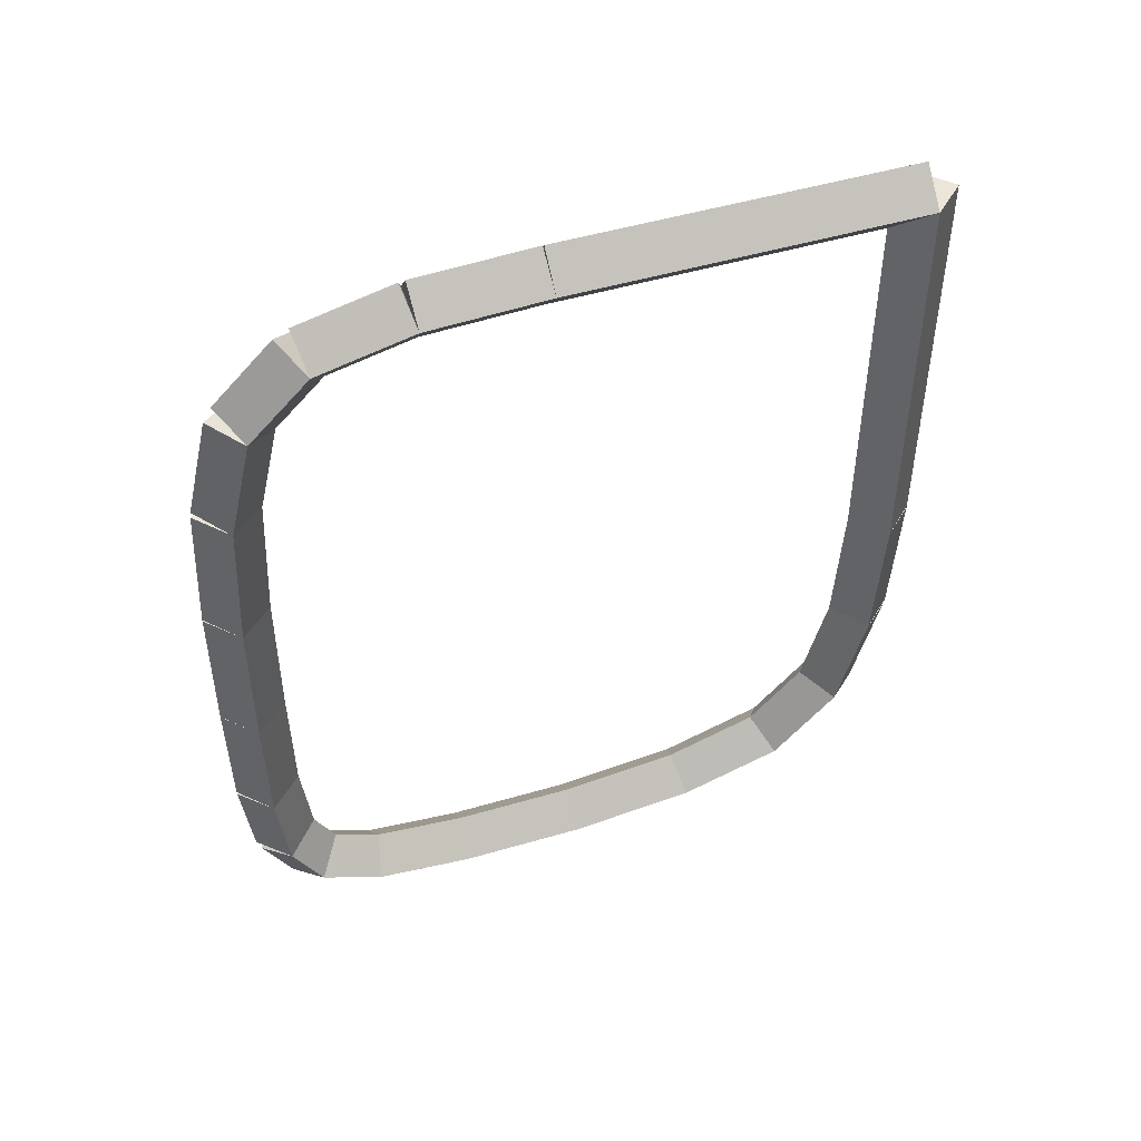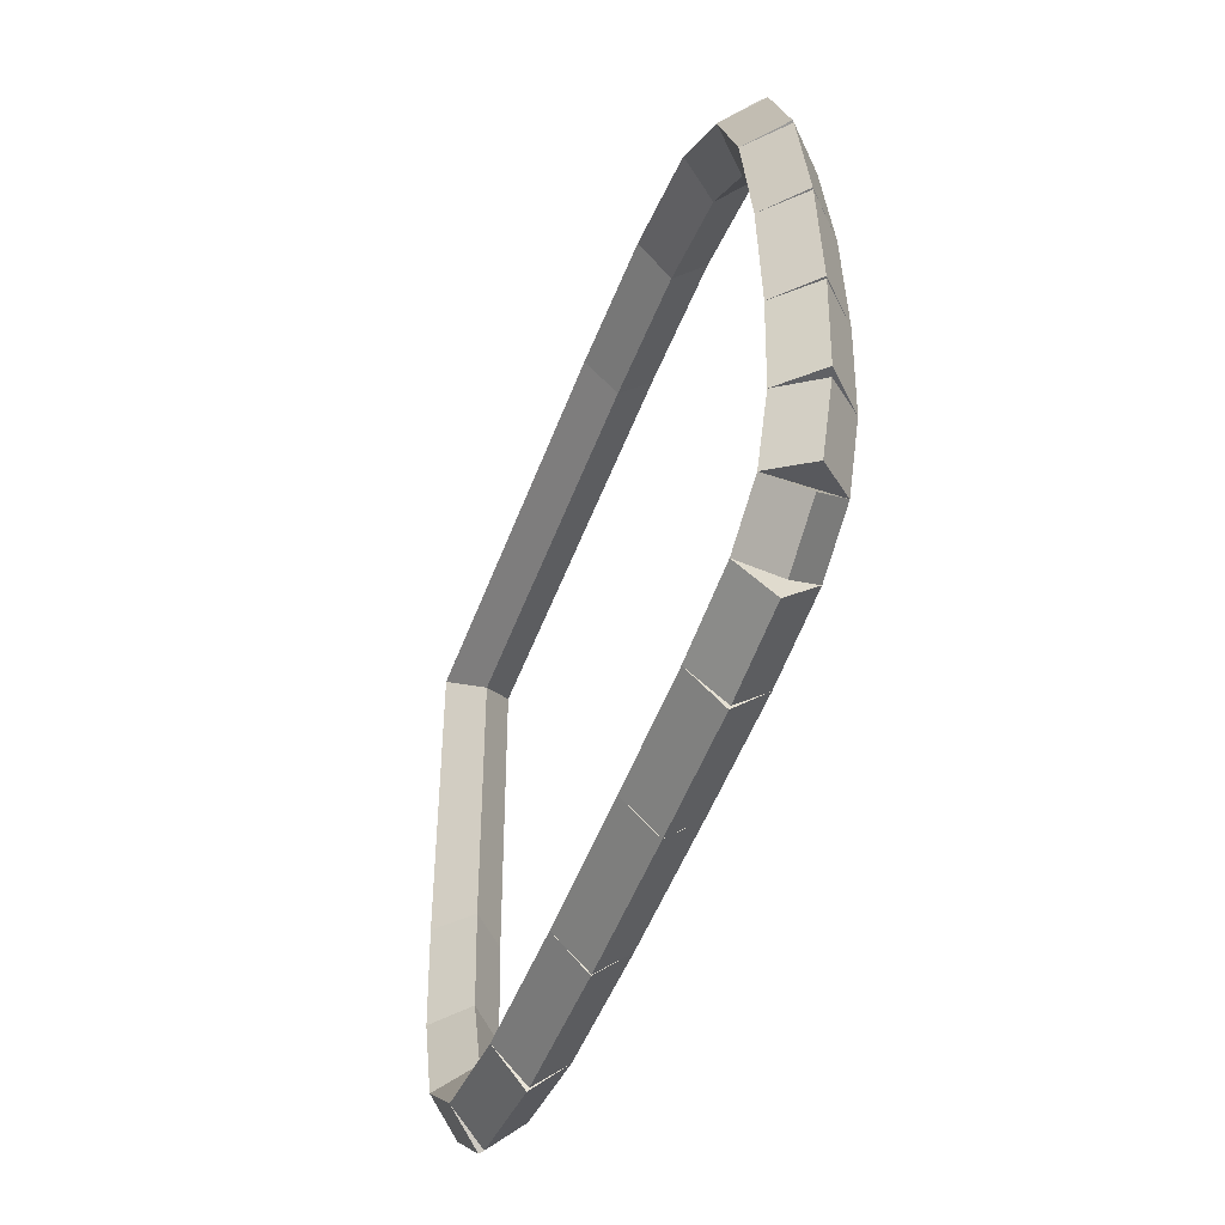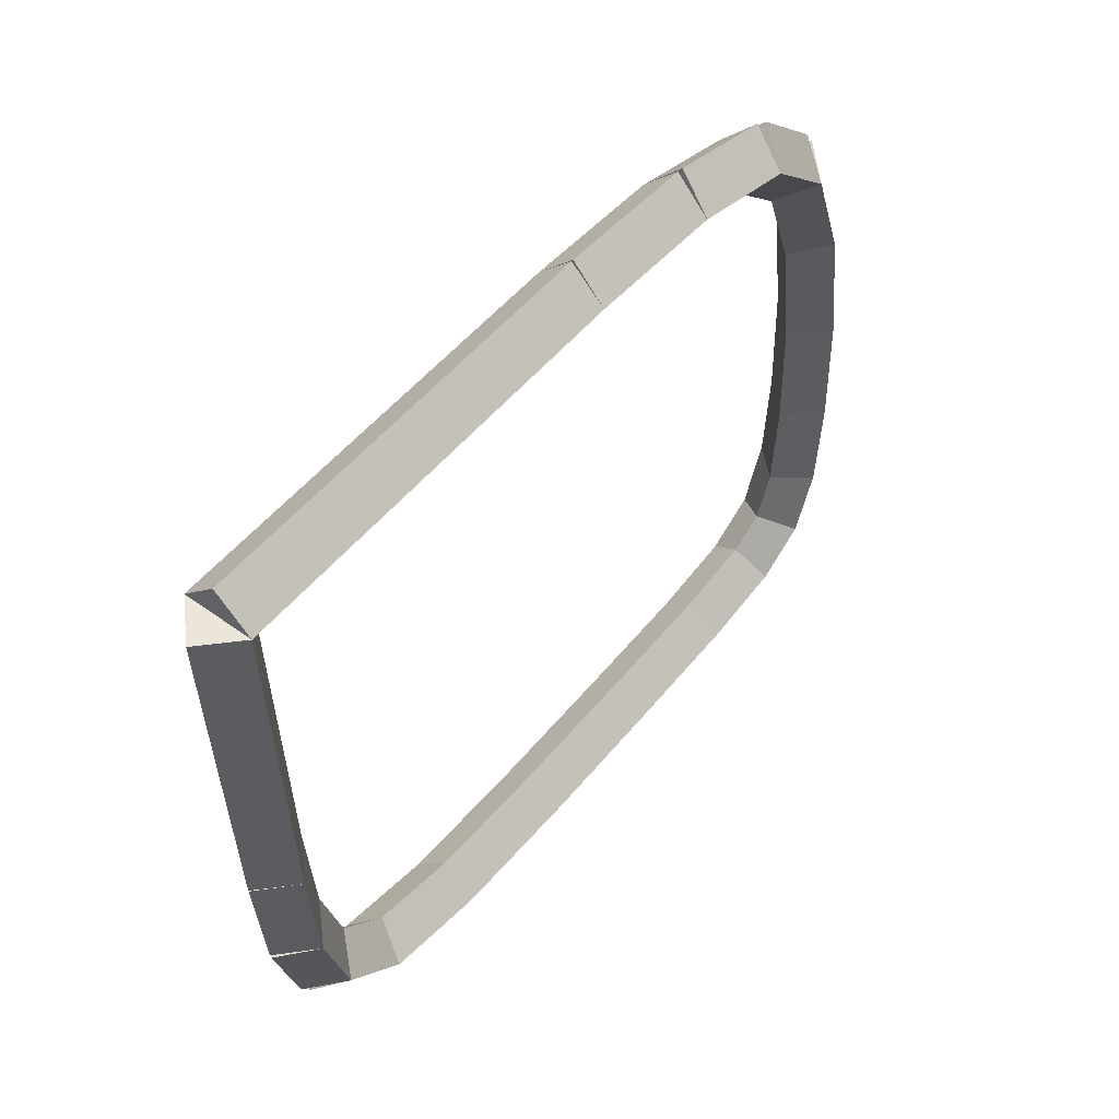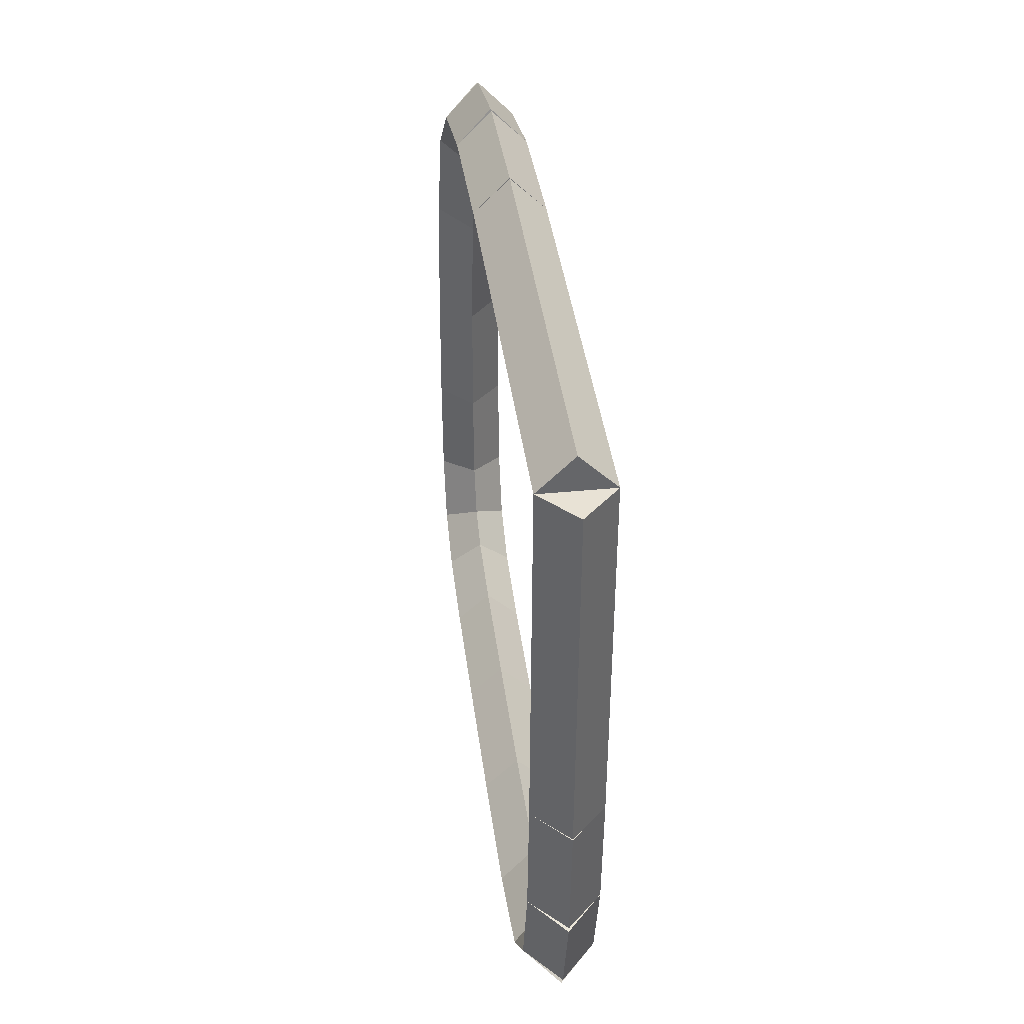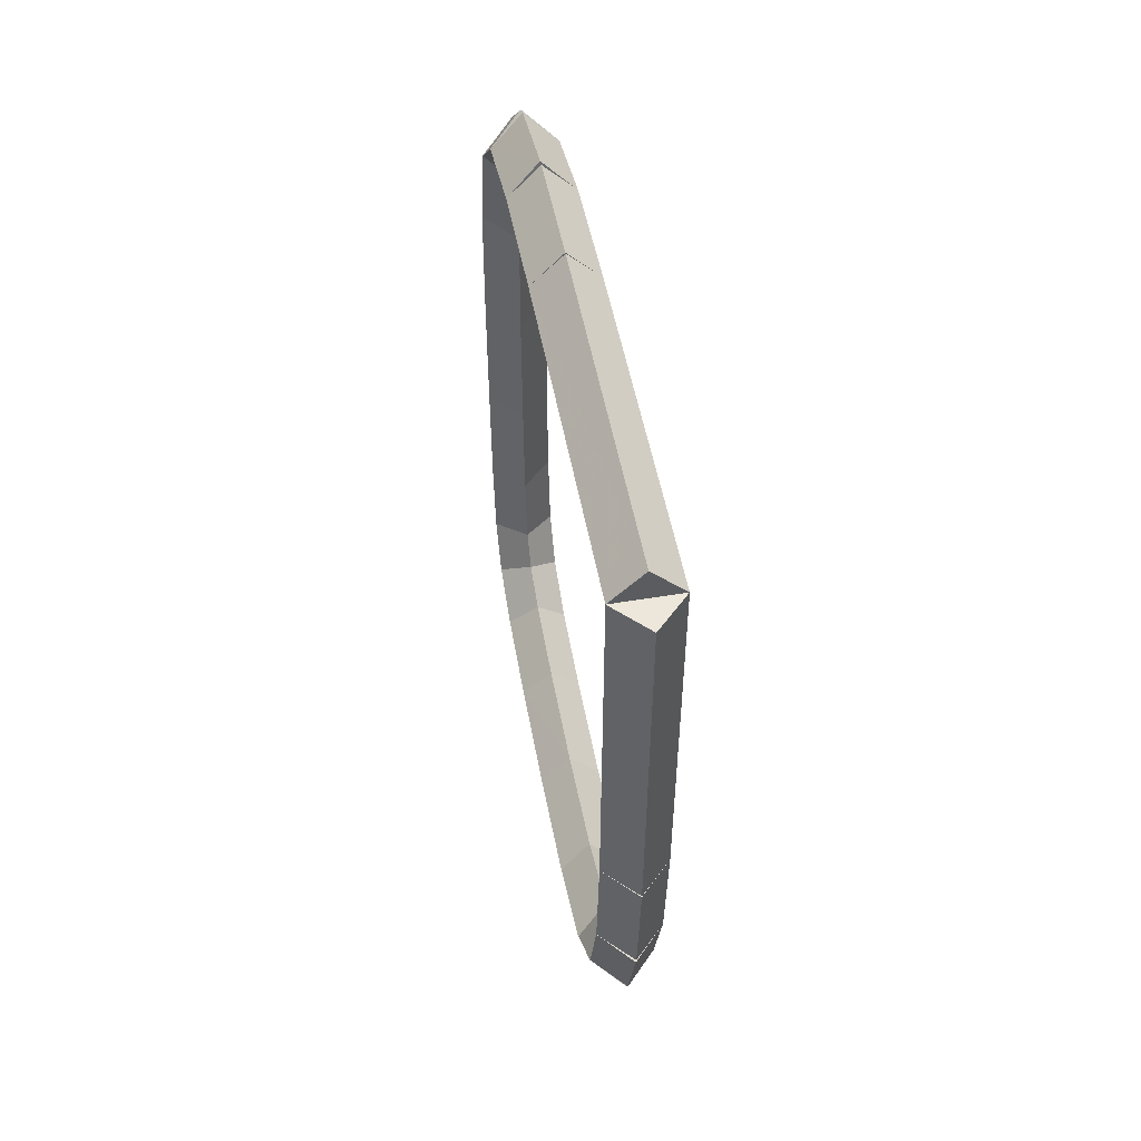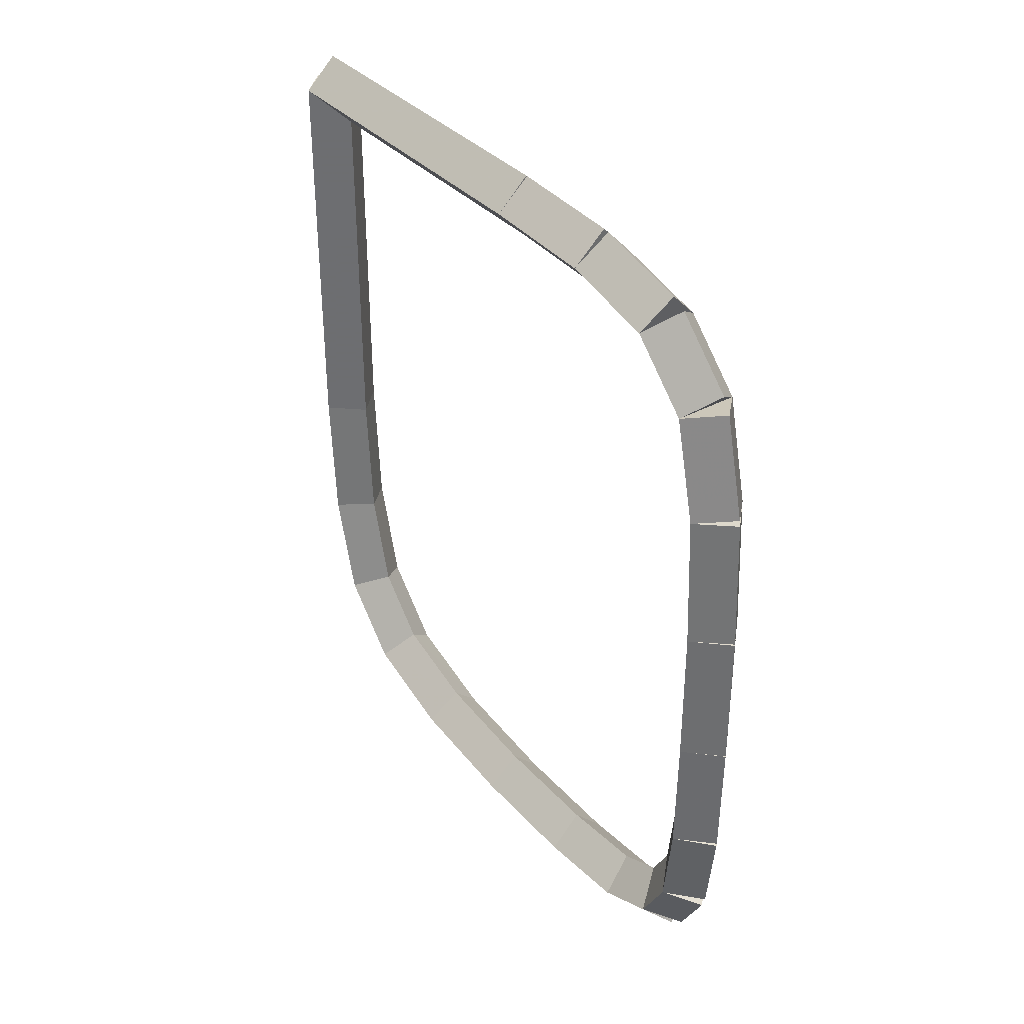
<metadata>
{"format":"obj","ext":"obj","renderer":"f3d","projection":"perspective","resolution":1024,"background":"white","views":[{"elev":46.8,"azim":-107.0,"up":"+Y"},{"elev":-51.1,"azim":-20.2,"up":"+Z"},{"elev":52.2,"azim":-141.9,"up":"+Z"},{"elev":38.7,"azim":172.9,"up":"+Z"},{"elev":52.6,"azim":-10.2,"up":"+Y"},{"elev":34.5,"azim":143.5,"up":"+Y"}]}
</metadata>
<code>
g name
v 28.5 20.17 1.889
v 28.3 19.97 1.896
v 28.1 20.17 1.889
v 28.3 20.37 1.883
v 28.5 20.23 4.053
v 28.3 20.04 4.059
v 28.1 20.24 4.053
v 28.3 20.43 4.046
f 1 2 3 4
f 6 2 1 5
f 5 1 4 8
f 6 5 8 7
f 8 4 3 7
f 7 3 2 6
g name
v 28.5 20.11 1.149
v 28.3 19.91 1.163
v 28.1 20.11 1.149
v 28.3 20.31 1.134
v 28.5 20.17 1.889
v 28.3 19.97 1.904
v 28.1 20.17 1.889
v 28.3 20.36 1.875
f 9 10 11 12
f 14 10 9 13
f 13 9 12 16
f 14 13 16 15
f 16 12 11 15
f 15 11 10 14
g name
v 28.5 19.95 0.5559
v 28.3 19.76 0.6085
v 28.1 19.95 0.5559
v 28.3 20.14 0.5033
v 28.5 20.11 1.149
v 28.3 19.92 1.201
v 28.1 20.11 1.149
v 28.3 20.3 1.096
f 17 18 19 20
f 22 18 17 21
f 21 17 20 24
f 22 21 24 23
f 24 20 19 23
f 23 19 18 22
g name
v 28.5 19.57 0.1854
v 28.3 19.43 0.3284
v 28.1 19.57 0.1854
v 28.3 19.71 0.04245
v 28.5 19.95 0.5559
v 28.3 19.81 0.6989
v 28.1 19.95 0.5559
v 28.3 20.09 0.4129
f 25 26 27 28
f 30 26 25 29
f 29 25 28 32
f 30 29 32 31
f 32 28 27 31
f 31 27 26 30
g name
v 28.5 18.94 0.03714
v 28.3 18.89 0.2319
v 28.1 18.94 0.03714
v 28.3 18.98 -0.1576
v 28.5 19.57 0.1854
v 28.3 19.53 0.3801
v 28.1 19.57 0.1854
v 28.3 19.62 -0.009309
f 33 34 35 36
f 38 34 33 37
f 37 33 36 40
f 38 37 40 39
f 40 36 35 39
f 39 35 34 38
g name
v 28.5 18.11 2.809e-05
v 28.3 18.1 0.1998
v 28.1 18.11 2.809e-05
v 28.3 18.11 -0.1998
v 28.5 18.94 0.03714
v 28.3 18.93 0.2369
v 28.1 18.94 0.03714
v 28.3 18.95 -0.1627
f 41 42 43 44
f 46 42 41 45
f 45 41 44 48
f 46 45 48 47
f 48 44 43 47
f 47 43 42 46
g name
v 28.5 17.23 0.001835
v 28.3 17.23 0.2018
v 28.1 17.23 0.001835
v 28.3 17.23 -0.1982
v 28.5 18.11 2.809e-05
v 28.3 18.11 0.2
v 28.1 18.11 2.809e-05
v 28.3 18.11 -0.2
f 49 50 51 52
f 54 50 49 53
f 53 49 52 56
f 54 53 56 55
f 56 52 51 55
f 55 51 50 54
g name
v 28.5 16.48 0.01688
v 28.3 16.49 0.2168
v 28.1 16.48 0.01688
v 28.3 16.48 -0.1831
v 28.5 17.23 0.001835
v 28.3 17.24 0.2018
v 28.1 17.23 0.001835
v 28.3 17.23 -0.1981
f 57 58 59 60
f 62 58 57 61
f 61 57 60 64
f 62 61 64 63
f 64 60 59 63
f 63 59 58 62
g name
v 28.5 15.95 0.08259
v 28.3 15.97 0.2811
v 28.1 15.95 0.08259
v 28.3 15.92 -0.1159
v 28.5 16.48 0.01688
v 28.3 16.51 0.2154
v 28.1 16.48 0.01688
v 28.3 16.46 -0.1816
f 65 66 67 68
f 70 66 65 69
f 69 65 68 72
f 70 69 72 71
f 72 68 67 71
f 71 67 66 70
g name
v 28.5 15.63 0.2665
v 28.3 15.74 0.4389
v 28.1 15.63 0.2665
v 28.3 15.53 0.09423
v 28.5 15.95 0.08259
v 28.3 16.05 0.2549
v 28.1 15.95 0.08259
v 28.3 15.84 -0.08973
f 73 74 75 76
f 78 74 73 77
f 77 73 76 80
f 78 77 80 79
f 80 76 75 79
f 79 75 74 78
g name
v 28.5 15.48 0.6433
v 28.3 15.67 0.7171
v 28.1 15.48 0.6433
v 28.3 15.3 0.5696
v 28.5 15.63 0.2665
v 28.3 15.82 0.3403
v 28.1 15.63 0.2665
v 28.3 15.45 0.1928
f 81 82 83 84
f 86 82 81 85
f 85 81 84 88
f 86 85 88 87
f 88 84 83 87
f 87 83 82 86
g name
v 28.5 15.45 1.245
v 28.3 15.64 1.258
v 28.1 15.45 1.245
v 28.3 15.25 1.232
v 28.5 15.48 0.6433
v 28.3 15.68 0.6563
v 28.1 15.48 0.6433
v 28.3 15.28 0.6303
f 89 90 91 92
f 94 90 89 93
f 93 89 92 96
f 94 93 96 95
f 96 92 91 95
f 95 91 90 94
g name
v 28.5 15.47 2.008
v 28.3 15.67 2.001
v 28.1 15.47 2.008
v 28.3 15.27 2.015
v 28.5 15.45 1.245
v 28.3 15.64 1.238
v 28.1 15.45 1.245
v 28.3 15.25 1.252
f 97 98 99 100
f 102 98 97 101
f 101 97 100 104
f 102 101 104 103
f 104 100 99 103
f 103 99 98 102
g name
v 28.5 15.58 2.79
v 28.3 15.78 2.762
v 28.1 15.58 2.79
v 28.3 15.38 2.817
v 28.5 15.47 2.008
v 28.3 15.67 1.98
v 28.1 15.47 2.008
v 28.3 15.27 2.035
f 105 106 107 108
f 110 106 105 109
f 109 105 108 112
f 110 109 112 111
f 112 108 107 111
f 111 107 106 110
g name
v 28.5 15.81 3.42
v 28.3 16 3.352
v 28.1 15.81 3.42
v 28.3 15.62 3.488
v 28.5 15.58 2.79
v 28.3 15.77 2.722
v 28.1 15.58 2.79
v 28.3 15.39 2.858
f 113 114 115 116
f 118 114 113 117
f 117 113 116 120
f 118 117 120 119
f 120 116 115 119
f 119 115 114 118
g name
v 28.5 16.24 3.817
v 28.3 16.38 3.67
v 28.1 16.24 3.817
v 28.3 16.11 3.964
v 28.5 15.81 3.42
v 28.3 15.94 3.273
v 28.1 15.81 3.42
v 28.3 15.67 3.568
f 121 122 123 124
f 126 122 121 125
f 125 121 124 128
f 126 125 128 127
f 128 124 123 127
f 127 123 122 126
g name
v 28.5 16.9 3.994
v 28.3 16.96 3.801
v 28.1 16.9 3.994
v 28.3 16.85 4.187
v 28.5 16.24 3.817
v 28.3 16.29 3.624
v 28.1 16.24 3.817
v 28.3 16.19 4.01
f 129 130 131 132
f 134 130 129 133
f 133 129 132 136
f 134 133 136 135
f 136 132 131 135
f 135 131 130 134
g name
v 28.5 17.75 4.047
v 28.3 17.76 3.847
v 28.1 17.75 4.047
v 28.3 17.73 4.247
v 28.5 16.9 3.994
v 28.3 16.92 3.795
v 28.1 16.9 3.994
v 28.3 16.89 4.194
f 137 138 139 140
f 142 138 137 141
f 141 137 140 144
f 142 141 144 143
f 144 140 139 143
f 143 139 138 142
g name
v 28.1 20.23 4.053
v 28.3 20.23 4.253
v 28.5 20.23 4.053
v 28.3 20.24 3.853
v 28.1 17.75 4.047
v 28.3 17.75 4.247
v 28.5 17.75 4.047
v 28.3 17.75 3.847
f 145 146 147 148
f 150 146 145 149
f 149 145 148 152
f 150 149 152 151
f 152 148 147 151
f 151 147 146 150

</code>
